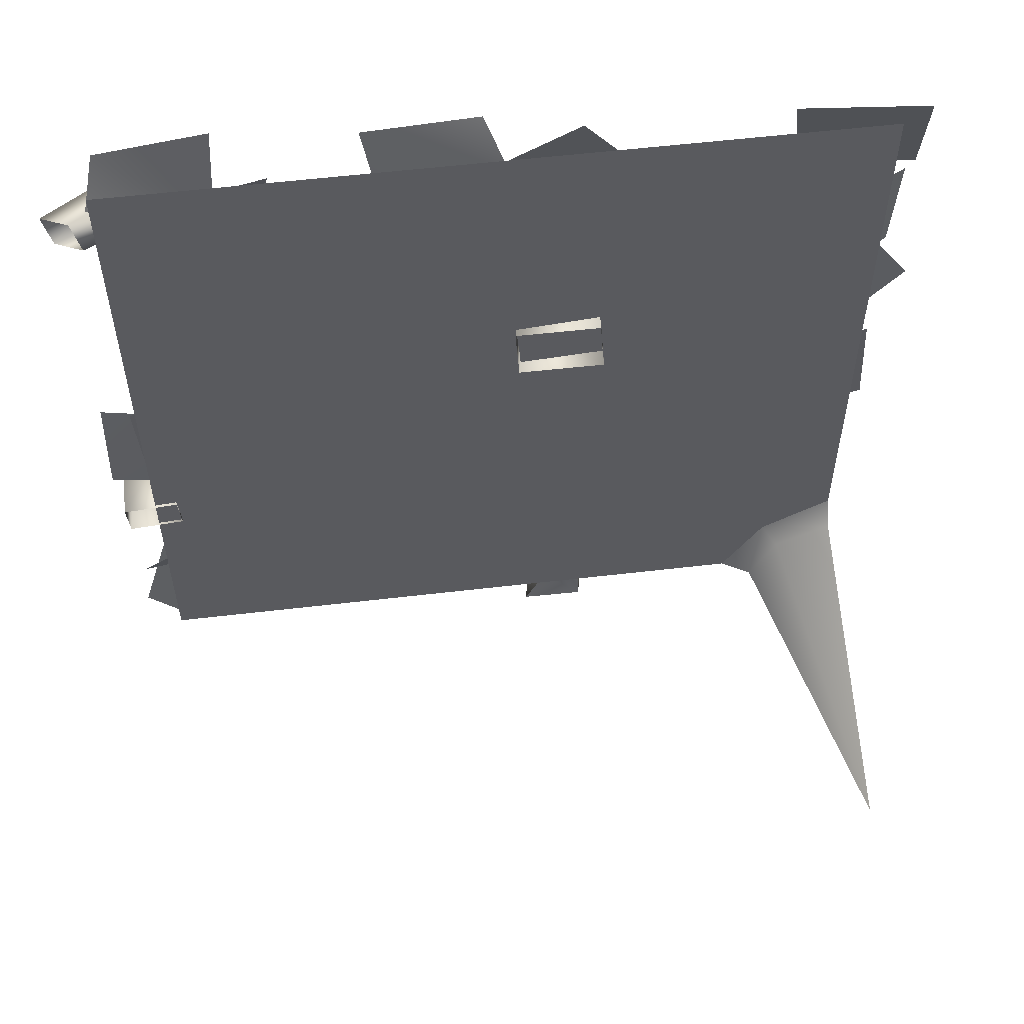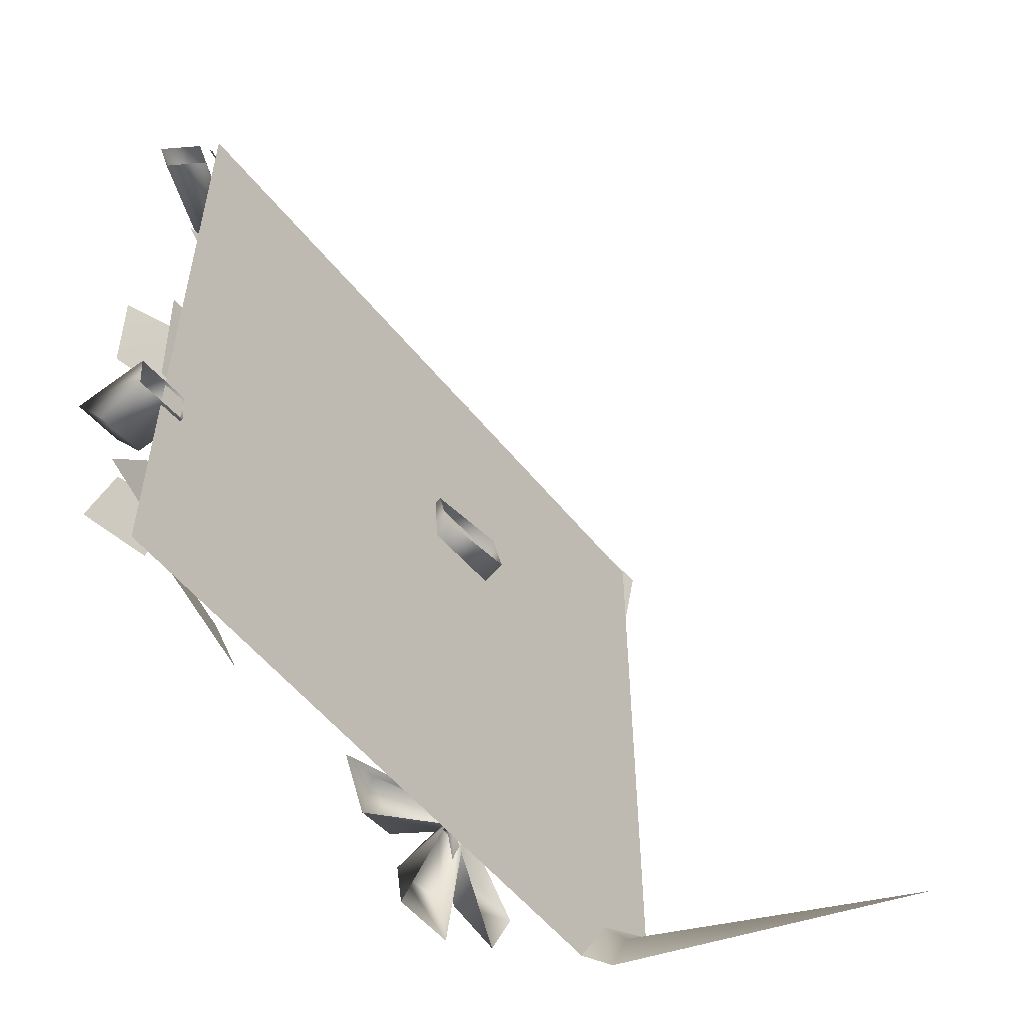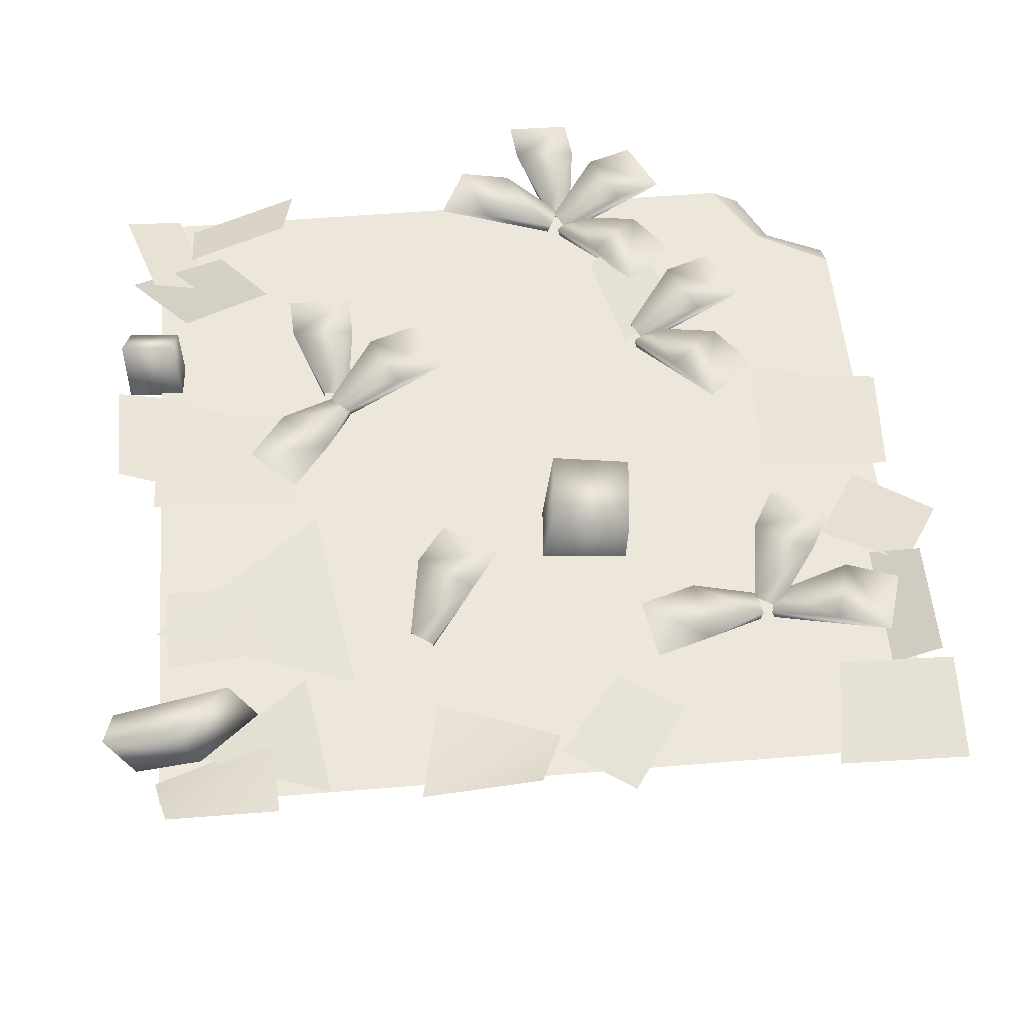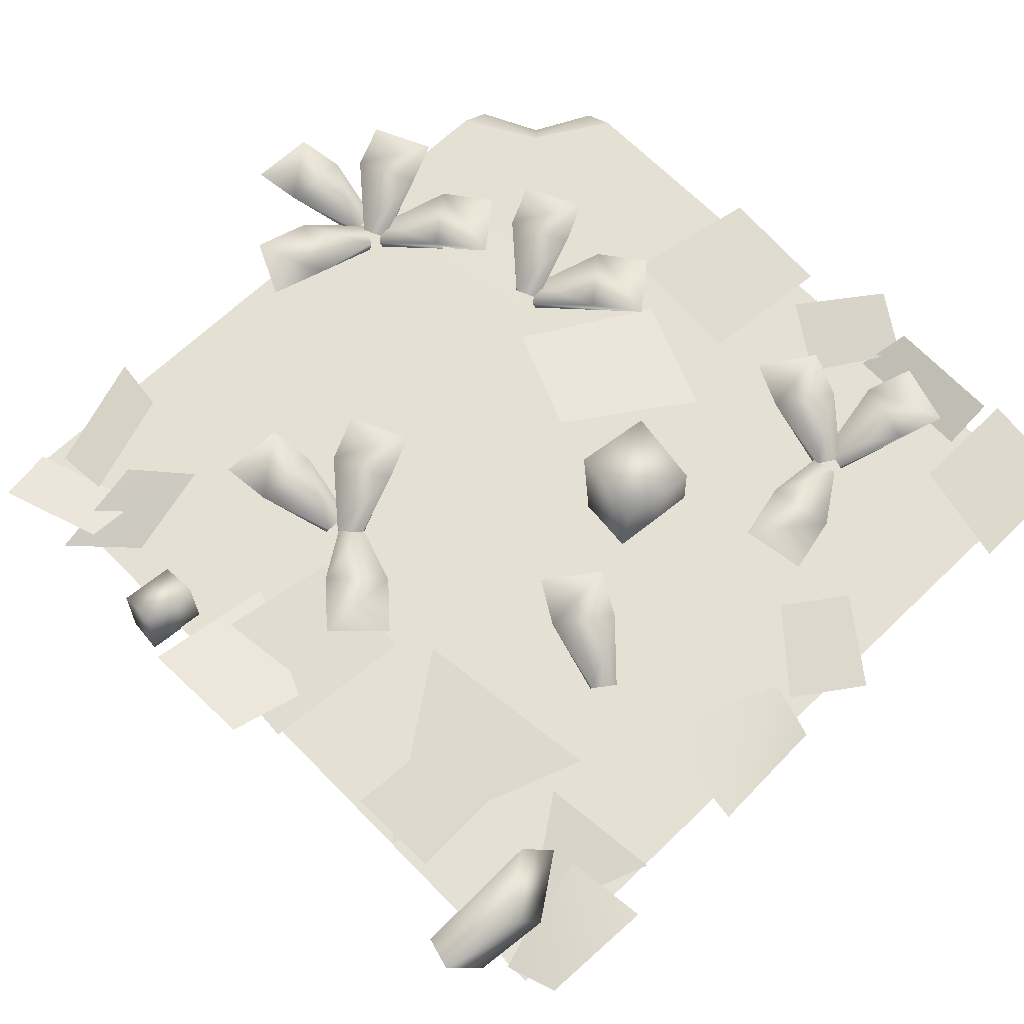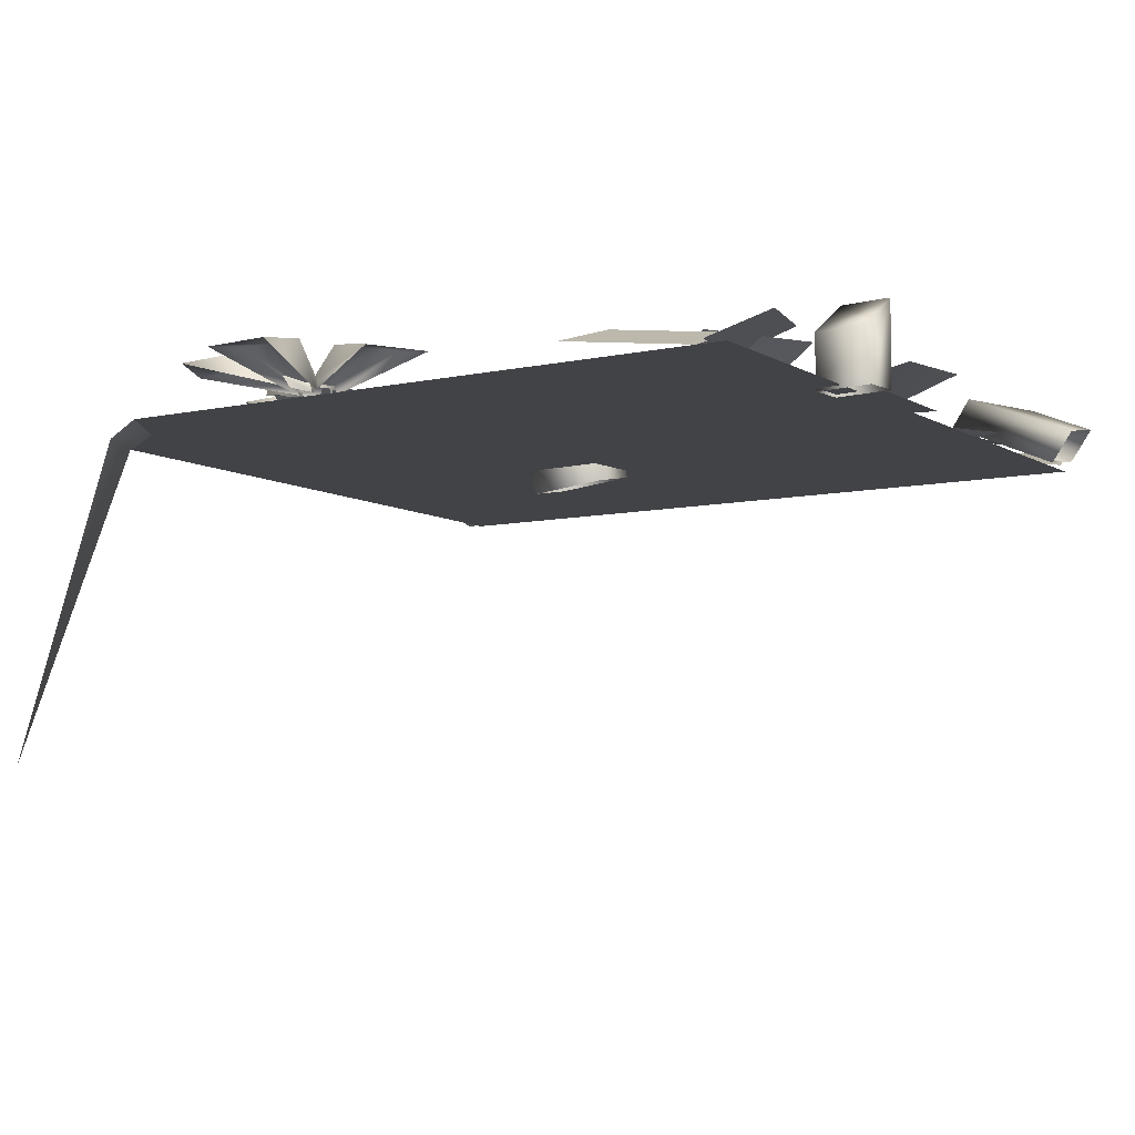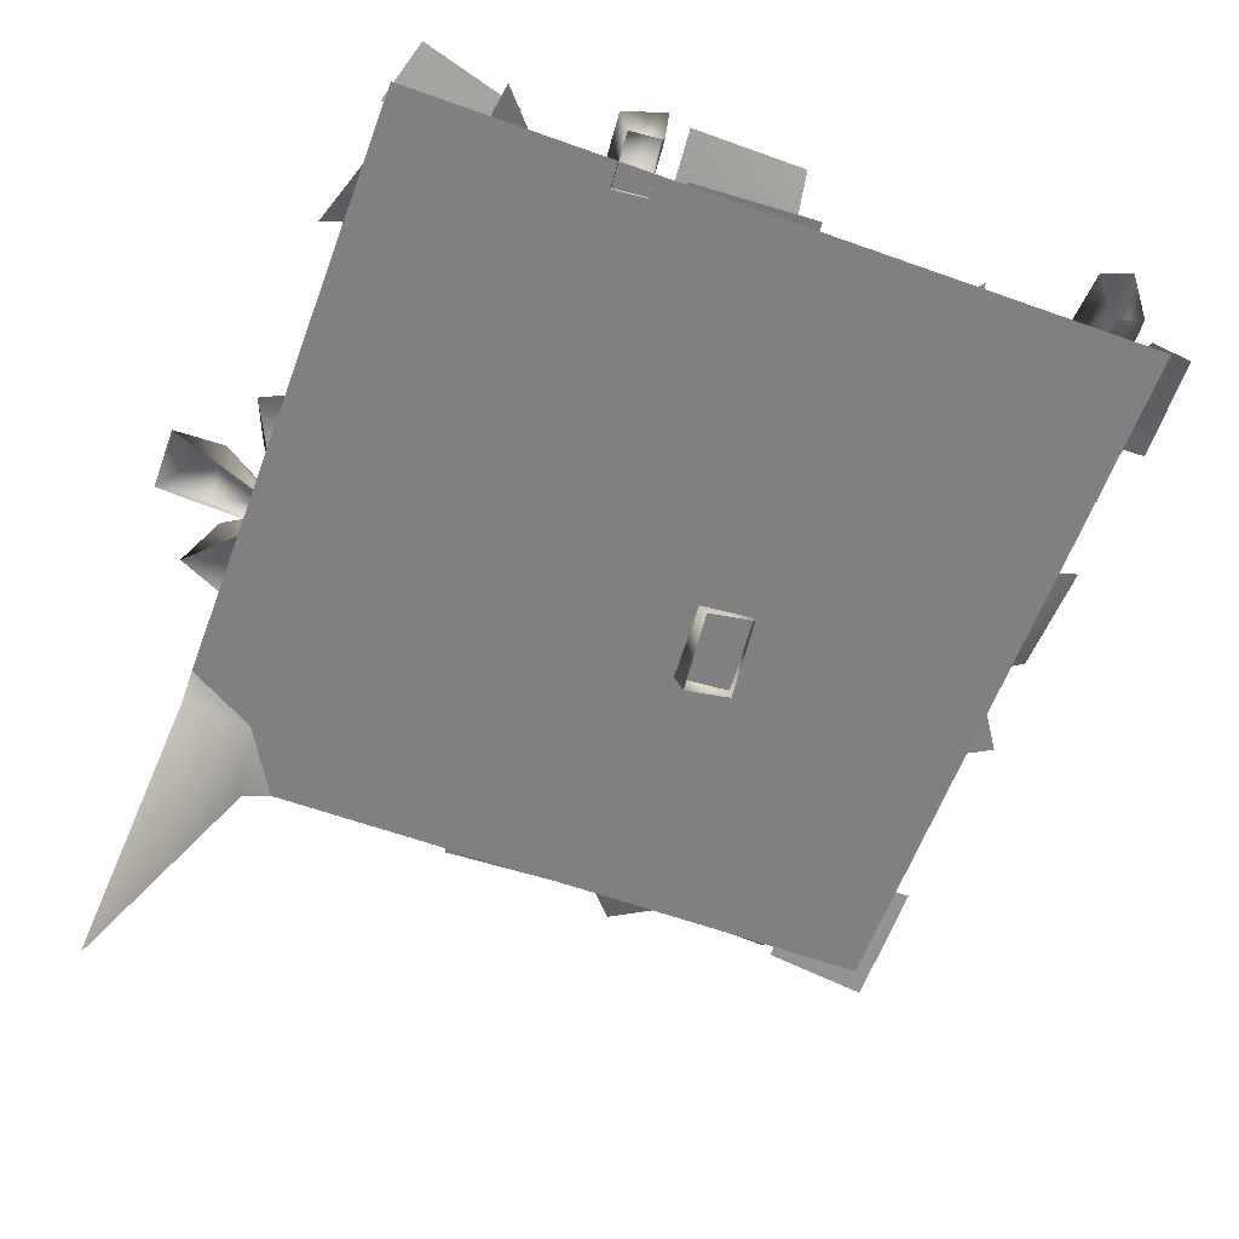
<metadata>
{"format":"obj","ext":"obj","renderer":"f3d","projection":"perspective","resolution":1024,"background":"white","views":[{"elev":57.2,"azim":-7.0,"up":"+Z"},{"elev":-55.1,"azim":-51.9,"up":"+Z"},{"elev":54.0,"azim":-5.0,"up":"+Y"},{"elev":65.7,"azim":-44.1,"up":"+Y"},{"elev":-7.4,"azim":-147.8,"up":"+Y"},{"elev":-60.1,"azim":-110.2,"up":"+Y"}]}
</metadata>
<code>
g wall_floor2_CS
v -0.4447 0.3579 0.4515
v -0.3088 0.3806 0.3566
v -0.2837 0.345 0.5067
v -0.5059 0.3576 0.2549
v -0.2859 0.3825 0.1012
v -0.2452 0.3435 0.3442
v -0.5035 0.34 -0.1672
v 0.2401 0.34 0.5033
v -0.5035 0.34 0.5033
v 0.2401 0.34 -0.1672
v 0.2401 0.34 -0.5037
v -0.5035 0.34 -0.5037
v 0.5033 0.3184 -0.3894
v 0.4255 0.3184 -0.4272
v 0.5033 -0.09593 -0.5374
v 0.3894 0.3184 -0.5037
v 0.4059 0.34 -0.4076
v 0.5033 0.3184 -0.3894
v 0.5033 0.34 -0.3502
v 0.4255 0.3184 -0.4272
v 0.3894 0.3184 -0.5037
v 0.3502 0.34 -0.5037
v 0.2401 0.34 0.5033
v 0.5033 0.34 -0.1672
v 0.5035 0.34 0.5033
v 0.2401 0.34 -0.1672
v 0.2401 0.34 -0.5037
v 0.4059 0.34 -0.4076
v 0.3502 0.34 -0.5037
v 0.5033 0.34 -0.3502
v -0.2323 0.3661 -0.132
v -0.2247 0.3858 -0.2902
v -0.2337 0.354 -0.1356
v -0.2208 0.3983 -0.2188
v -0.2657 0.3676 -0.1321
v -0.3058 0.3996 -0.2191
v -0.3097 0.387 -0.2905
v -0.267 0.3554 -0.1358
v -0.243 0.3661 -0.09302
v -0.09636 0.3858 -0.1529
v -0.2403 0.354 -0.09578
v -0.1595 0.3983 -0.1192
v -0.257 0.3676 -0.1233
v -0.1951 0.3996 -0.1964
v -0.132 0.387 -0.2301
v -0.2543 0.3554 -0.1261
v -0.255 0.3661 -0.1229
v -0.3723 0.3858 -0.01647
v -0.2566 0.354 -0.1194
v -0.3245 0.3983 -0.06974
v -0.2315 0.3676 -0.09926
v -0.2646 0.3996 -0.00941
v -0.3124 0.387 0.04386
v -0.2331 0.3554 -0.09573
v -0.4948 0.3432 0.1802
v -0.361 0.3677 0.3038
v -0.4916 0.3503 0.3039
v -0.3638 0.3613 0.1927
v -0.4565 0.3579 0.01741
v -0.56 0.3748 -0.1506
v -0.3889 0.345 -0.1388
v -0.5557 0.3864 0.002276
v -0.4281 0.3579 -0.3544
v -0.5509 0.3748 -0.4825
v -0.4756 0.345 -0.5074
v -0.5082 0.3864 -0.3451
v -0.5022 0.3544 -0.1329
v -0.3134 0.36 0.05589
v -0.5122 0.3501 0.03701
v -0.3044 0.3639 -0.09674
v -0.1404 0.3661 0.3068
v -0.04338 0.3858 0.1815
v -0.1394 0.354 0.303
v -0.08116 0.3983 0.2423
v -0.1677 0.3676 0.2875
v -0.1506 0.3996 0.1933
v -0.1128 0.387 0.1325
v -0.1667 0.3554 0.2838
v -0.5431 0.3579 -0.3732
v -0.3449 0.3748 -0.3228
v -0.4664 0.345 -0.3018
v -0.4096 0.3864 -0.3882
v 0.2493 0.3579 0.08188
v 0.1365 0.3748 -0.1601
v 0.3169 0.345 -0.07436
v 0.07581 0.3864 -0.01976
v 0.3535 0.3544 -0.1329
v 0.517 0.36 0.05589
v 0.3435 0.3501 0.03701
v 0.526 0.3639 -0.09674
v 0.2014 0.3661 -0.1941
v 0.348 0.3858 -0.254
v 0.2041 0.354 -0.1968
v 0.2849 0.3983 -0.2202
v 0.1874 0.3676 -0.2243
v 0.2493 0.3996 -0.2974
v 0.3124 0.387 -0.3312
v 0.1901 0.3554 -0.2271
v 0.1893 0.3661 -0.1924
v 0.2851 0.3858 -0.0662
v 0.1926 0.354 -0.1904
v 0.2362 0.3983 -0.1184
v 0.2149 0.3676 -0.2137
v 0.3015 0.3996 -0.1728
v 0.3504 0.387 -0.1206
v 0.2183 0.3554 -0.2118
v 0.4654 0.3579 0.205
v 0.5301 0.3748 0.3766
v 0.4686 0.345 0.3751
v 0.5272 0.3864 0.2238
v 0.1773 0.3579 -0.1993
v 0.2112 0.3748 -0.3966
v 0.2606 0.345 -0.279
v 0.1379 0.3864 -0.3298
v 0.4657 0.3609 0.07259
v 0.5092 0.3716 0.2348
v 0.4068 0.3528 0.162
v 0.5621 0.3788 0.1545
v 0.37 0.3579 0.5287
v 0.5416 0.3748 0.3916
v 0.5401 0.345 0.5255
v 0.3887 0.3864 0.3945
v 0.01666 0.3579 0.4564
v -0.1677 0.3748 0.5398
v -0.1396 0.345 0.3889
v -0.01485 0.3864 0.5355
v -0.3552 0.3579 0.4281
v -0.4914 0.3748 0.5433
v -0.5082 0.345 0.4755
v -0.3476 0.3864 0.5503
v 0.01623 0.3609 0.4808
v 0.1784 0.3716 0.4373
v 0.1056 0.3528 0.5397
v 0.09812 0.3788 0.3844
v -0.3016 0.3579 -0.5313
v -0.4544 0.3748 -0.4012
v -0.4546 0.345 -0.4838
v -0.317 0.3864 -0.4438
v 0.2994 0.3661 0.2636
v 0.1419 0.3858 0.2799
v 0.296 0.354 0.2654
v 0.2119 0.3983 0.2652
v 0.3044 0.3676 0.2965
v 0.2244 0.3996 0.3493
v 0.1544 0.387 0.364
v 0.3009 0.3554 0.2984
v 0.3254 0.3661 0.2882
v 0.4142 0.3858 0.1569
v 0.3262 0.354 0.2843
v 0.3804 0.3983 0.22
v 0.297 0.3676 0.2707
v 0.3079 0.3996 0.1756
v 0.3417 0.387 0.1125
v 0.2977 0.3554 0.2669
v 0.3163 0.3661 0.2963
v 0.466 0.3858 0.3481
v 0.3202 0.354 0.296
v 0.3963 0.3983 0.3318
v 0.3258 0.3676 0.2643
v 0.4205 0.3996 0.2503
v 0.4902 0.387 0.2666
v 0.3296 0.3554 0.2641
v 0.1031 0.3661 -0.4599
v -0.03703 0.3858 -0.5337
v 0.09926 0.354 -0.4602
v 0.02936 0.3983 -0.5071
v 0.08893 0.3676 -0.4297
v -0.006844 0.3996 -0.4302
v -0.07324 0.387 -0.4568
v 0.08505 0.3554 -0.4301
v 0.1218 0.3661 -0.464
v 0.1295 0.3858 -0.6222
v 0.1204 0.354 -0.4676
v 0.1333 0.3983 -0.5508
v 0.08842 0.3676 -0.4641
v 0.04834 0.3996 -0.5511
v 0.04444 0.387 -0.6225
v 0.08708 0.3554 -0.4678
v 0.1111 0.3661 -0.425
v 0.2577 0.3858 -0.4849
v 0.1138 0.354 -0.4278
v 0.1946 0.3983 -0.4512
v 0.0971 0.3676 -0.4553
v 0.159 0.3996 -0.5284
v 0.2221 0.387 -0.5621
v 0.09985 0.3554 -0.4581
v 0.09899 0.3661 -0.4233
v 0.1948 0.3858 -0.2972
v 0.1024 0.354 -0.4214
v 0.1459 0.3983 -0.3494
v 0.1246 0.3676 -0.4447
v 0.2112 0.3996 -0.4038
v 0.2601 0.387 -0.3516
v 0.128 0.3554 -0.4427
v 0.1375 0.3082 0.1049
v 0.04446 0.4244 0.05623
v 0.02278 0.3168 0.09389
v 0.1475 0.4166 0.06611
v 0.1336 0.3208 0.1711
v 0.03461 0.4093 0.1557
v 0.0189 0.3294 0.1601
v 0.1376 0.4015 0.1656
v -0.5481 0.3363 -0.1792
v -0.4772 0.4508 -0.1642
v -0.4726 0.3363 -0.1726
v -0.545 0.4508 -0.1701
v -0.5441 0.3363 -0.2244
v -0.4717 0.4061 -0.2269
v -0.4687 0.3363 -0.2178
v -0.5395 0.4061 -0.2329
v -0.5201 0.3381 0.4118
v -0.4045 0.4375 0.3951
v -0.5591 0.3752 0.386
v -0.3695 0.4042 0.4183
v -0.532 0.3447 0.4542
v -0.4797 0.4211 0.4478
v -0.571 0.3818 0.4284
v -0.4447 0.3878 0.471
g wall_floor2_CS_0
f 3 2 1
f 6 5 4
f 9 8 7
f 10 7 8
f 10 11 7
f 12 7 11
f 15 14 13
f 16 14 15
f 19 18 17
f 20 17 18
f 20 21 17
f 22 17 21
f 25 24 23
f 26 23 24
f 26 24 27
f 27 24 28
f 29 27 28
f 24 30 28
f 33 32 31
f 34 31 32
f 31 34 35
f 34 32 36
f 36 35 34
f 37 36 32
f 35 36 38
f 37 38 36
f 41 40 39
f 42 39 40
f 39 42 43
f 42 40 44
f 44 43 42
f 45 44 40
f 43 44 46
f 45 46 44
f 49 48 47
f 50 47 48
f 47 50 51
f 50 48 52
f 52 51 50
f 53 52 48
f 51 52 54
f 53 54 52
f 57 56 55
f 58 55 56
f 61 60 59
f 62 59 60
f 65 64 63
f 66 63 64
f 69 68 67
f 70 67 68
f 73 72 71
f 74 71 72
f 71 74 75
f 74 72 76
f 76 75 74
f 77 76 72
f 75 76 78
f 77 78 76
f 81 80 79
f 82 79 80
f 85 84 83
f 86 83 84
f 89 88 87
f 90 87 88
f 93 92 91
f 94 91 92
f 91 94 95
f 94 92 96
f 96 95 94
f 97 96 92
f 95 96 98
f 97 98 96
f 101 100 99
f 102 99 100
f 99 102 103
f 102 100 104
f 104 103 102
f 105 104 100
f 103 104 106
f 105 106 104
f 109 108 107
f 110 107 108
f 113 112 111
f 114 111 112
f 117 116 115
f 118 115 116
f 121 120 119
f 122 119 120
f 125 124 123
f 126 123 124
f 129 128 127
f 130 127 128
f 133 132 131
f 134 131 132
f 137 136 135
f 138 135 136
f 141 140 139
f 142 139 140
f 139 142 143
f 142 140 144
f 144 143 142
f 145 144 140
f 143 144 146
f 145 146 144
f 149 148 147
f 150 147 148
f 147 150 151
f 150 148 152
f 152 151 150
f 153 152 148
f 151 152 154
f 153 154 152
f 157 156 155
f 158 155 156
f 155 158 159
f 158 156 160
f 160 159 158
f 161 160 156
f 159 160 162
f 161 162 160
f 165 164 163
f 166 163 164
f 163 166 167
f 166 164 168
f 168 167 166
f 169 168 164
f 167 168 170
f 169 170 168
f 173 172 171
f 174 171 172
f 171 174 175
f 174 172 176
f 176 175 174
f 177 176 172
f 175 176 178
f 177 178 176
f 181 180 179
f 182 179 180
f 179 182 183
f 182 180 184
f 184 183 182
f 185 184 180
f 183 184 186
f 185 186 184
f 189 188 187
f 190 187 188
f 187 190 191
f 190 188 192
f 192 191 190
f 193 192 188
f 191 192 194
f 193 194 192
f 197 196 195
f 198 195 196
f 195 198 199
f 196 197 200
f 196 200 198
f 201 200 197
f 199 202 201
f 202 199 198
f 200 201 202
f 202 198 200
f 205 204 203
f 206 203 204
f 203 206 207
f 204 205 208
f 204 208 206
f 209 208 205
f 207 210 209
f 210 207 206
f 208 209 210
f 210 206 208
f 213 212 211
f 214 211 212
f 211 214 215
f 212 213 216
f 212 216 214
f 217 216 213
f 215 218 217
f 218 215 214
f 216 217 218
f 218 214 216

</code>
